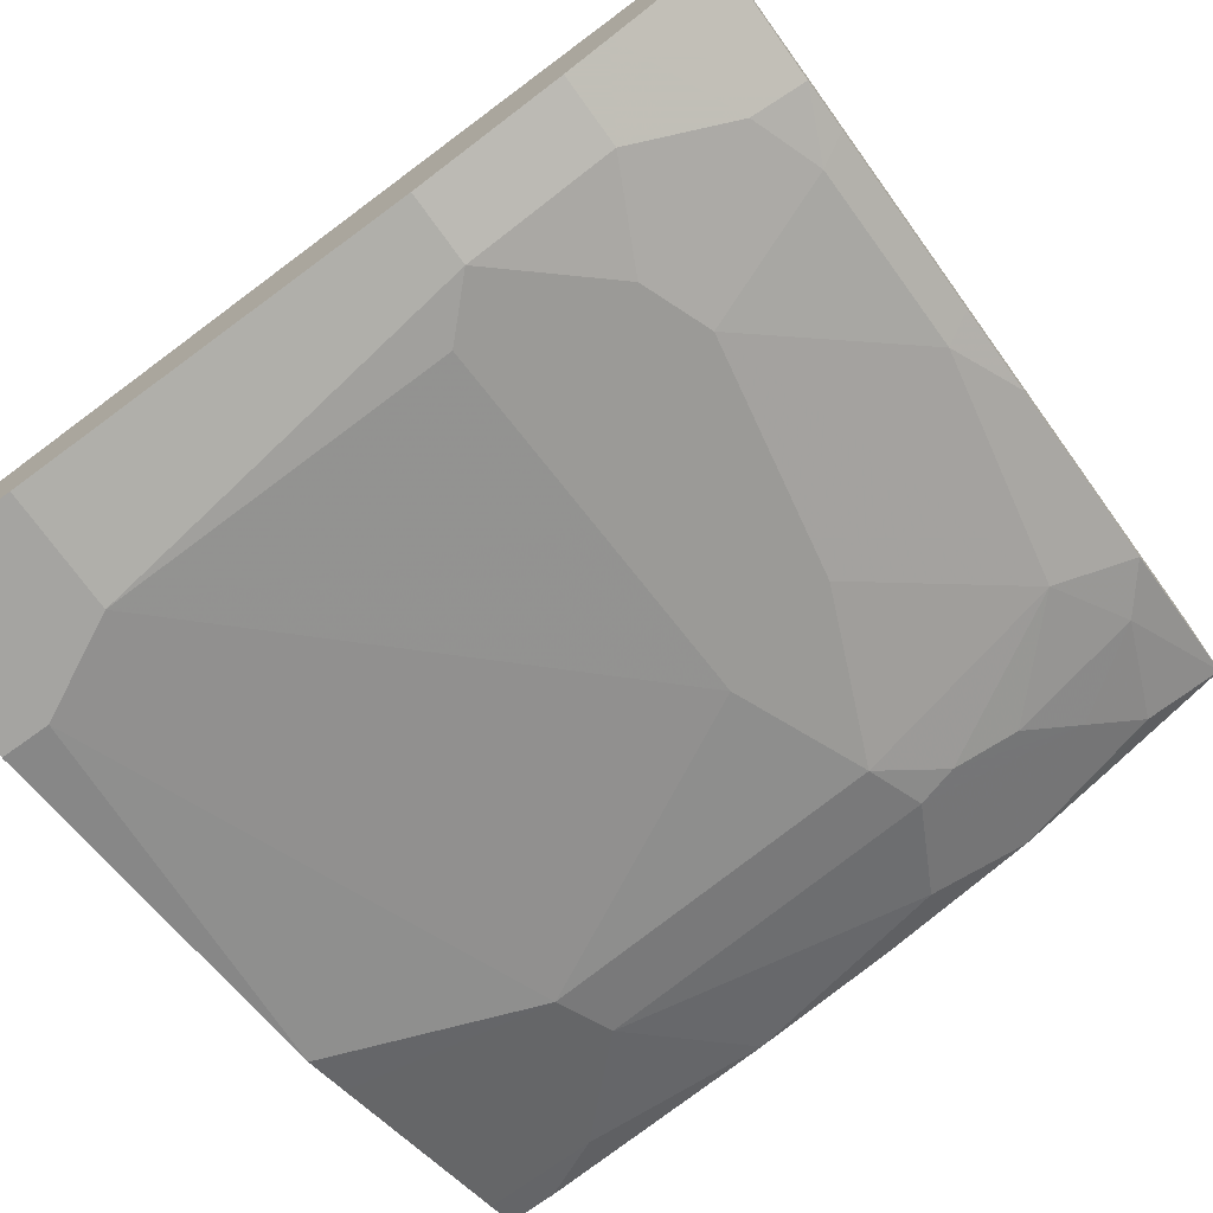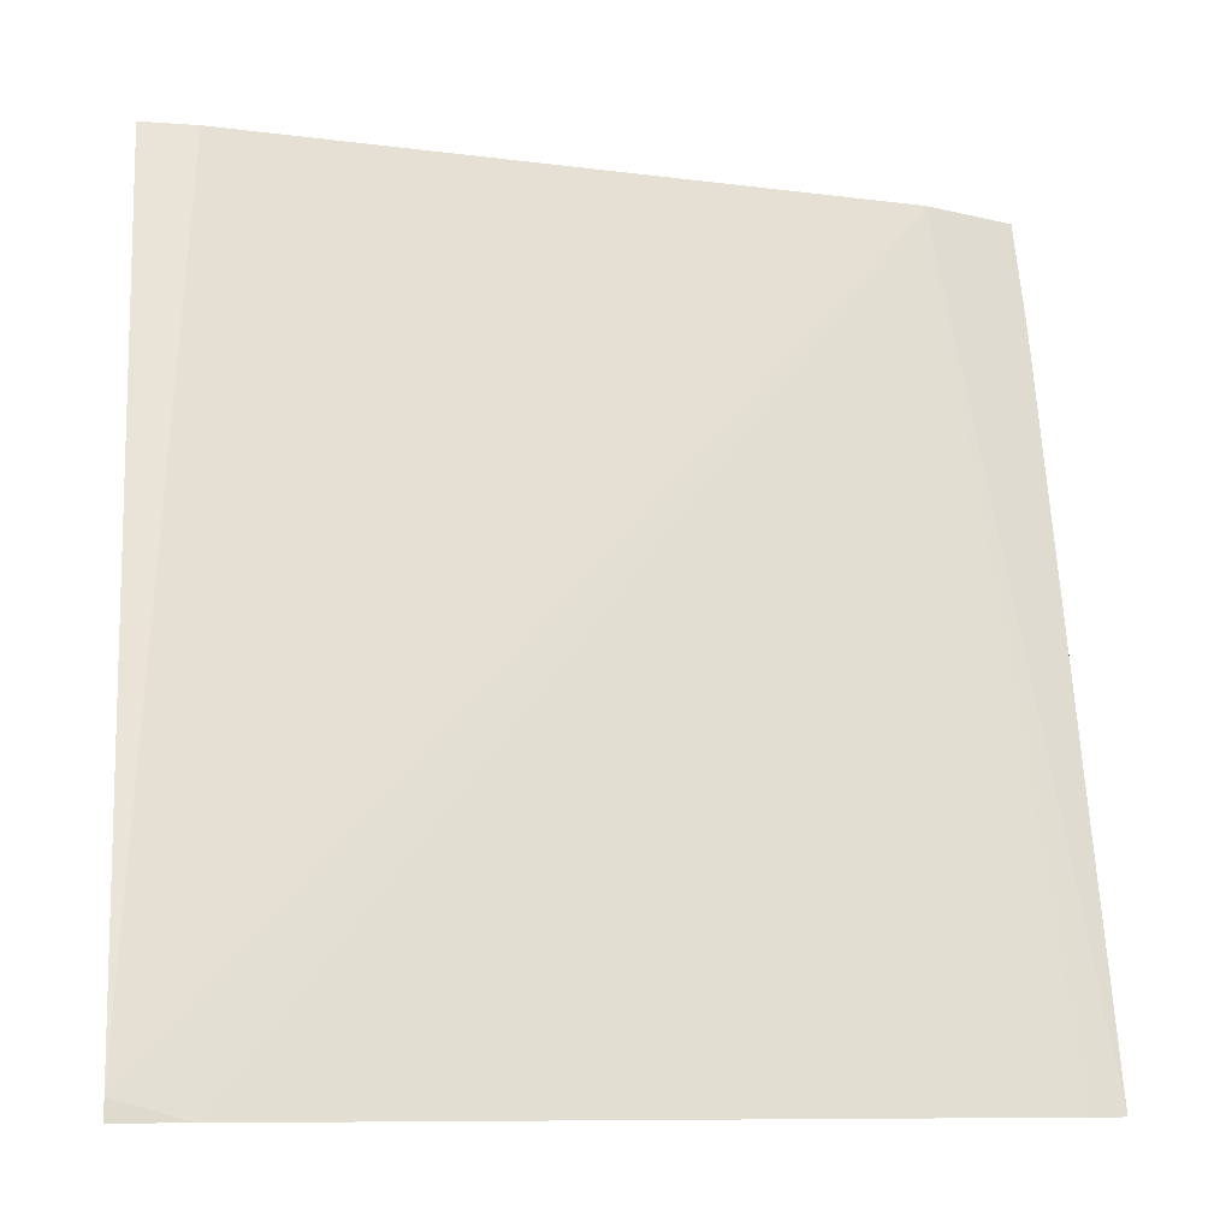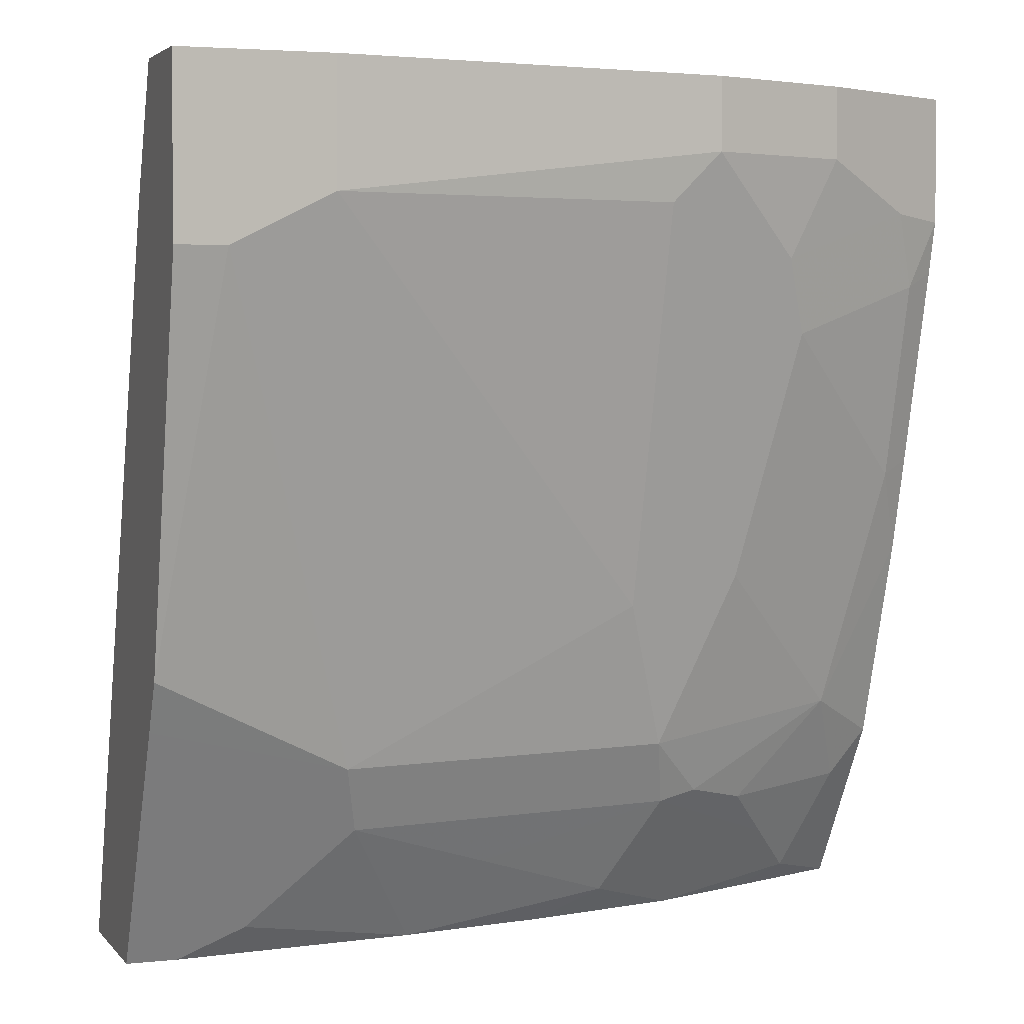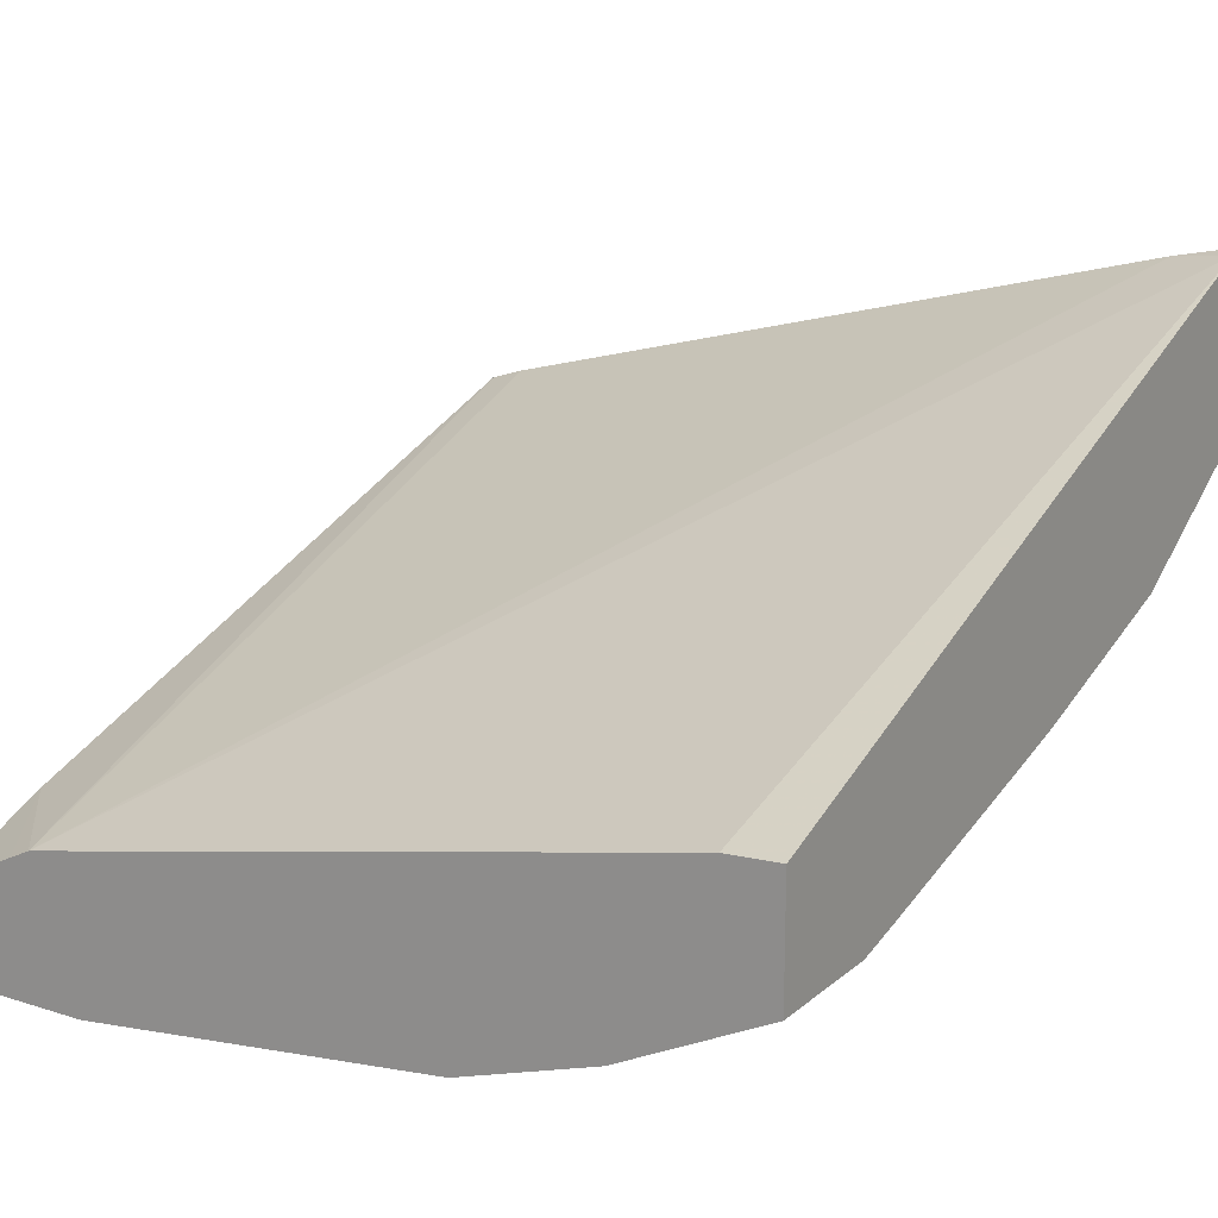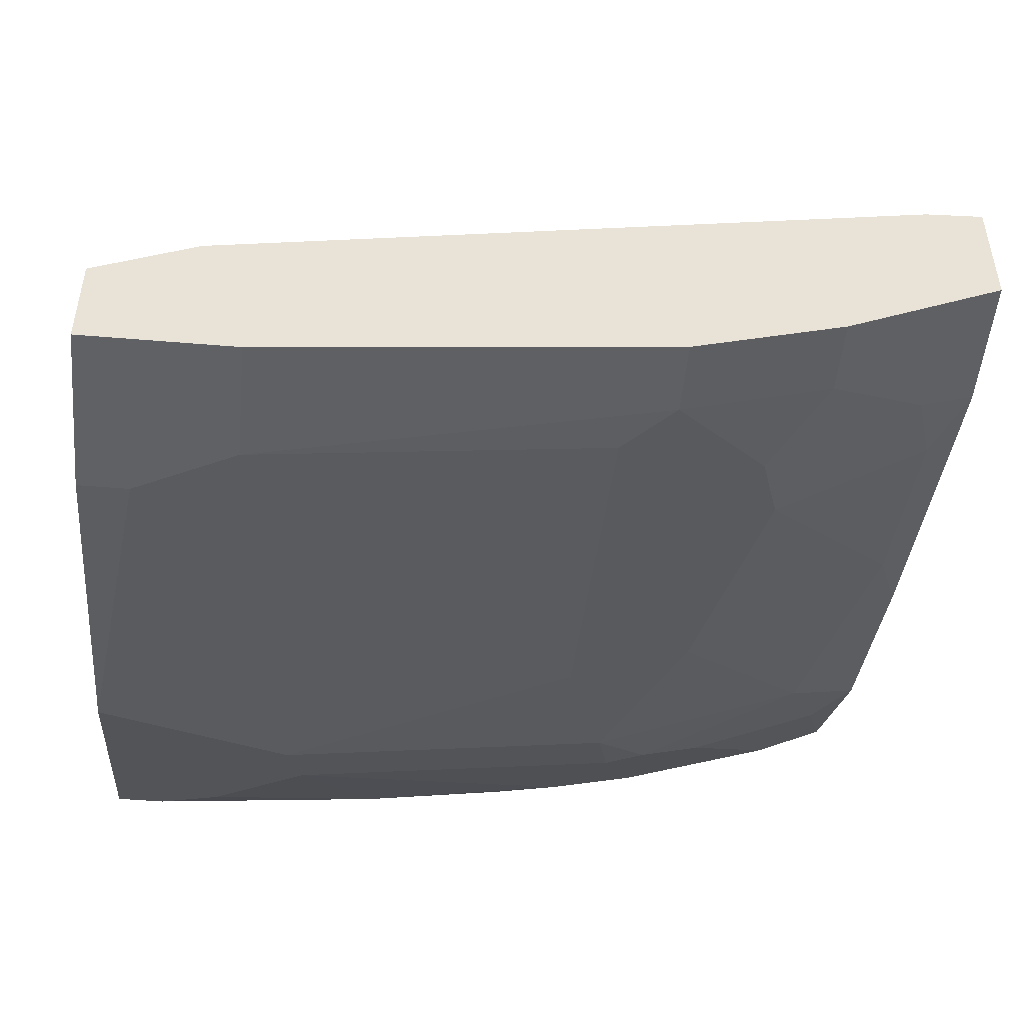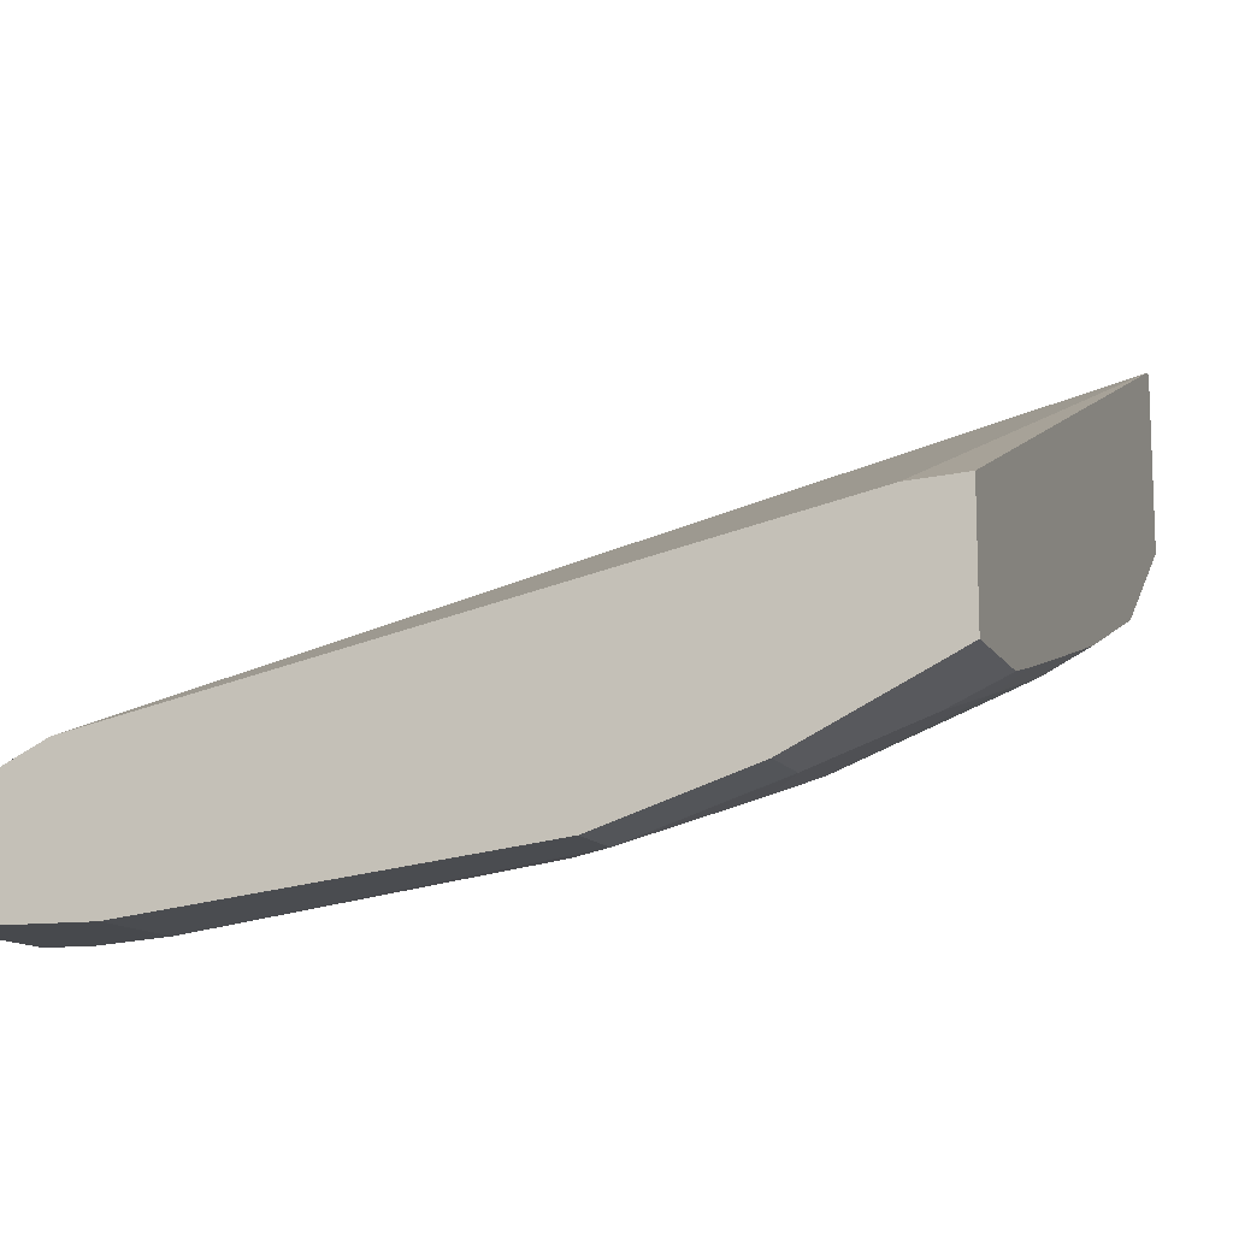
<metadata>
{"format":"obj","ext":"obj","renderer":"f3d","projection":"perspective","resolution":1024,"background":"white","views":[{"elev":-73.4,"azim":-144.2,"up":"+Z"},{"elev":-8.7,"azim":-8.4,"up":"+Y"},{"elev":3.5,"azim":160.3,"up":"+Y"},{"elev":17.2,"azim":-147.7,"up":"+Z"},{"elev":-49.4,"azim":174.7,"up":"+Z"},{"elev":-12.1,"azim":-160.8,"up":"+Z"}]}
</metadata>
<code>
v -0.3201 -0.09264 -0.6963
v -0.3051 -0.04357 -0.7349
v -0.2896 -0.08404 -0.7193
v -0.2692 -0.09264 -0.7176
v -0.3201 -0.09264 -0.6254
v -0.3201 -0.02564 -0.7356
v -0.2522 -0.04669 -0.7566
v -0.2709 -0.06538 -0.738
v -0.2896 -0.009338 -0.7566
v -0.2292 -0.09264 -0.7337
v -0.2946 -0.09264 -0.6309
v -0.3201 -0.08541 -0.6273
v -0.3201 0.05358 -0.7601
v -0.2273 -0.04045 -0.7691
v -0.2117 -0.04357 -0.7722
v -0.3083 0.08406 -0.7753
v -0.2522 0.1401 -0.8127
v -0.2335 0.04674 -0.794
v -0.2055 -0.01867 -0.7847
v -0.193 -0.08095 -0.7535
v -0.1685 -0.09264 -0.7477
v -0.01442 -0.09264 -0.7057
v -0.03738 0.2327 -0.8033
v -0.2989 0.2327 -0.7473
v -0.3201 0.2327 -0.746
v -0.3201 0.08998 -0.7694
v -0.07474 -0.01867 -0.8033
v -0.08097 -0.04357 -0.7909
v -0.137 -0.06226 -0.7722
v -0.3083 0.1588 -0.794
v -0.2429 0.1681 -0.822
v -0.2398 0.1526 -0.8189
v -0.2335 0.1214 -0.8127
v -0.1868 0.03738 -0.8033
v -0.1495 0.01868 -0.8033
v -0.1868 0.1121 -0.822
v -0.1114 -0.09264 -0.757
v -0.0001379 -0.09264 -0.7103
v -0.0001379 0.1868 -0.8033
v -0.02889 0.2327 -0.8076
v -0.3201 0.2327 -0.7928
v -0.3201 0.1647 -0.7881
v -0.0001379 0.01872 -0.822
v -0.0001379 -0.0001354 -0.8126
v -0.04361 -0.08095 -0.7722
v -0.01871 0.1681 -0.8594
v -0.3201 0.1843 -0.7928
v -0.2989 0.1868 -0.8033
v -0.2615 0.2055 -0.822
v -0.2055 0.2055 -0.8407
v -0.1868 0.1868 -0.8407
v -0.05607 0.1868 -0.8594
v -0.01909 -0.09264 -0.7664
v -0.0001379 -0.09264 -0.7664
v -0.0001379 0.2327 -0.822
v -0.01025 0.2327 -0.8169
v -0.2785 0.2327 -0.8136
v -0.0001379 0.1681 -0.8594
v -0.0001379 -0.08095 -0.7722
v -0.2615 0.2327 -0.822
v -0.2055 0.2327 -0.8407
v -0.05607 0.2327 -0.8594
v -0.0001379 0.2327 -0.8594
f 27 45 28
f 27 35 46
f 27 46 43
f 28 45 37
f 30 47 48
f 30 42 47
f 32 50 51
f 31 48 49
f 31 49 50
f 27 44 45
f 31 50 32
f 28 37 29
f 27 43 44
f 23 62 61
f 23 25 24
f 23 41 25
f 23 57 41
f 23 60 57
f 23 61 60
f 23 63 62
f 23 55 63
f 23 56 55
f 23 40 56
f 23 39 40
f 22 38 23
f 32 51 33
f 20 29 37
f 23 38 39
f 33 51 36
f 45 54 53
f 34 52 35
f 20 37 21
f 50 62 52
f 50 61 62
f 50 52 51
f 49 61 50
f 49 60 61
f 49 57 60
f 48 57 49
f 47 57 48
f 46 63 58
f 46 62 63
f 46 52 62
f 45 59 54
f 44 59 45
f 43 46 58
f 41 57 47
f 39 56 40
f 39 55 56
f 38 55 39
f 38 63 55
f 38 58 63
f 38 43 58
f 38 44 43
f 38 59 44
f 37 45 53
f 36 51 52
f 35 52 46
f 34 36 52
f 19 36 34
f 38 54 59
f 19 35 27
f 5 11 12
f 3 8 10
f 3 10 4
f 2 9 7
f 2 6 9
f 2 8 3
f 2 7 8
f 1 6 2
f 1 13 6
f 1 26 13
f 1 42 26
f 1 47 42
f 1 41 47
f 1 25 41
f 1 5 12
f 1 11 5
f 1 22 11
f 1 38 22
f 1 54 38
f 1 53 54
f 1 37 53
f 1 21 37
f 1 10 21
f 1 4 10
f 1 3 4
f 1 2 3
f 19 33 36
f 6 13 9
f 7 9 14
f 1 12 25
f 8 14 15
f 19 34 35
f 7 14 8
f 17 19 18
f 17 33 19
f 17 32 33
f 17 31 32
f 17 48 31
f 17 30 48
f 16 42 30
f 16 26 42
f 15 29 20
f 15 28 29
f 15 27 28
f 15 19 27
f 16 30 17
f 9 18 19
f 13 26 16
f 12 24 25
f 12 23 24
f 11 23 12
f 11 22 23
f 10 15 20
f 10 20 21
f 9 19 14
f 8 15 10
f 9 17 18
f 9 16 17
f 14 19 15
f 9 13 16

</code>
